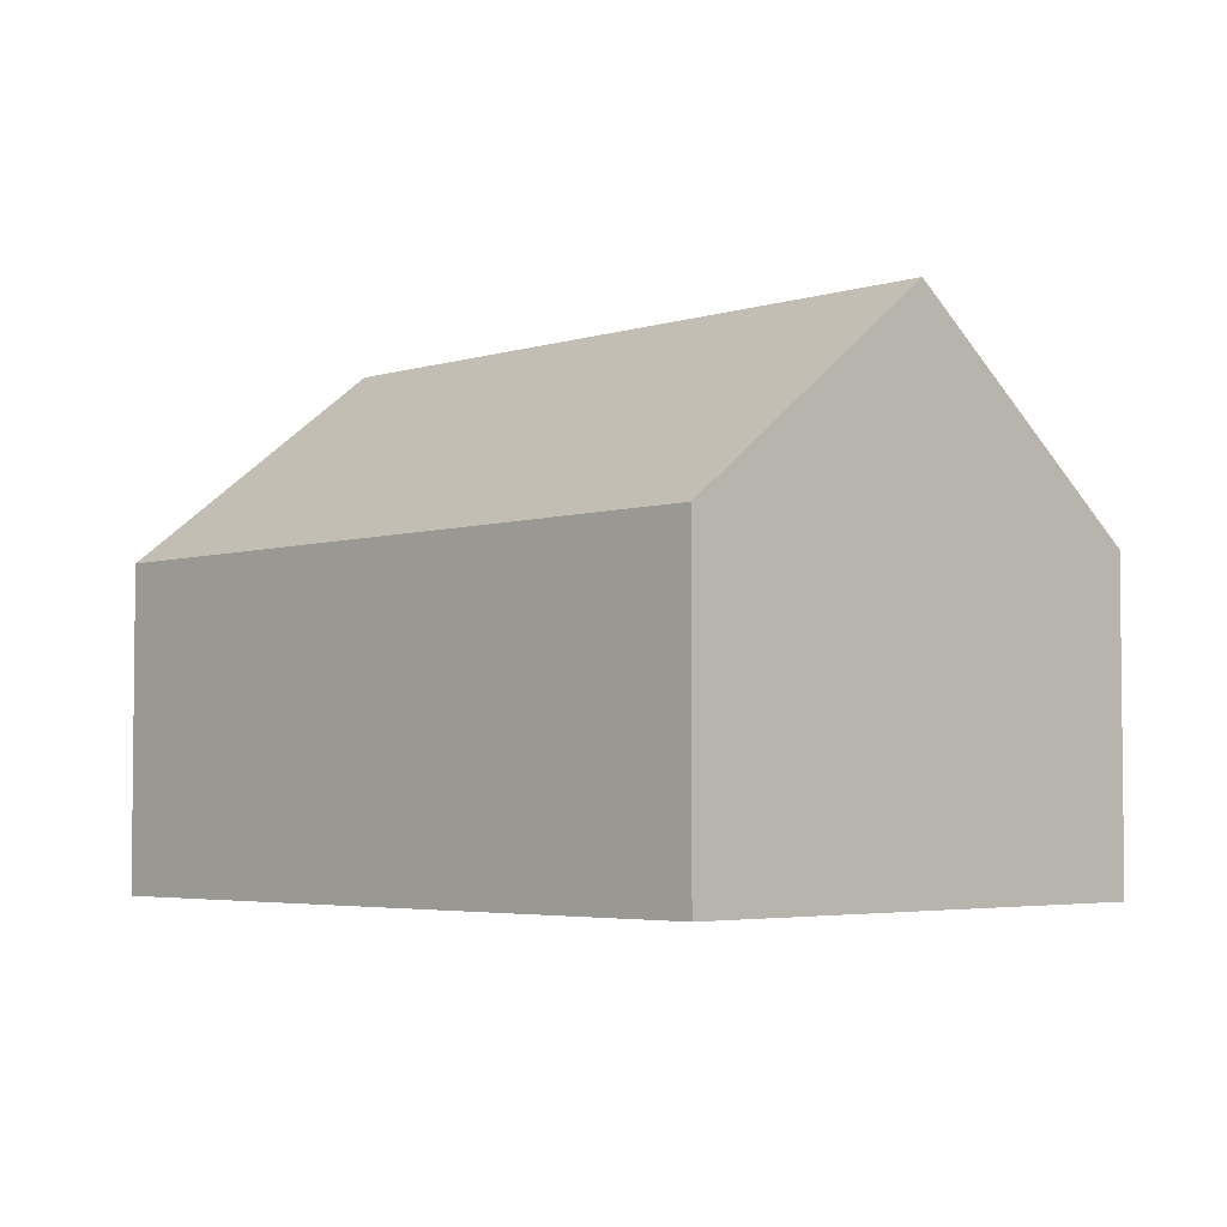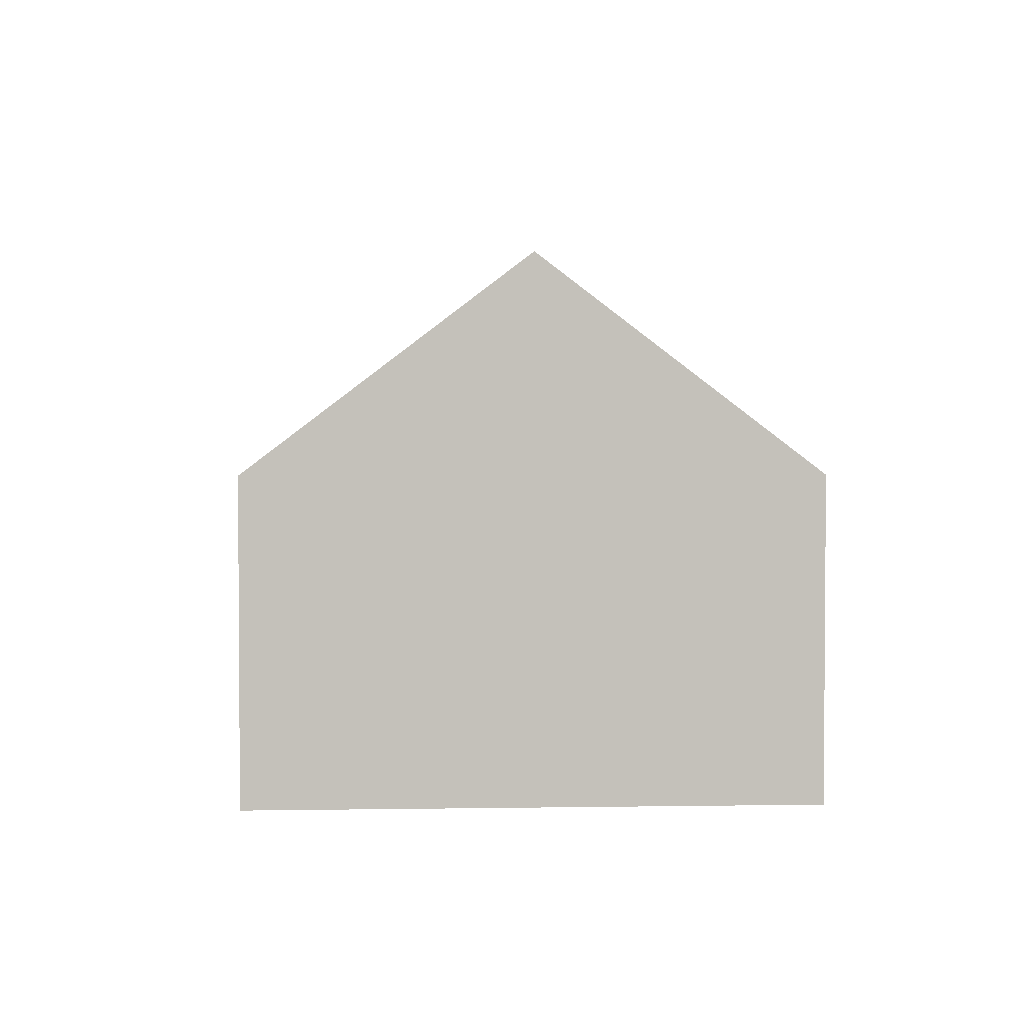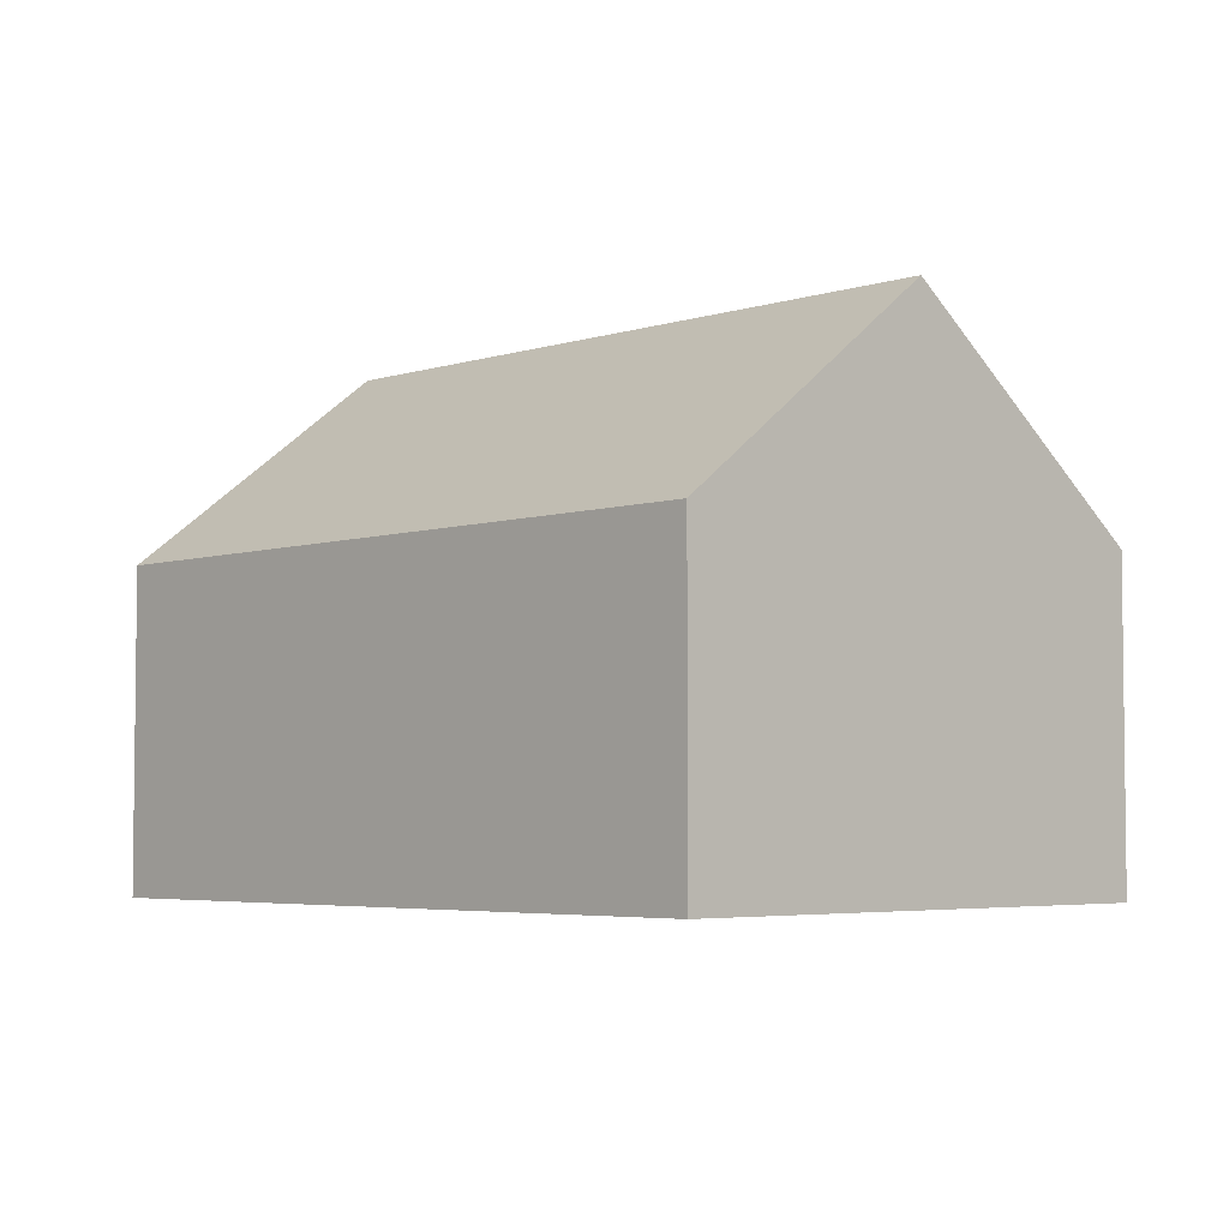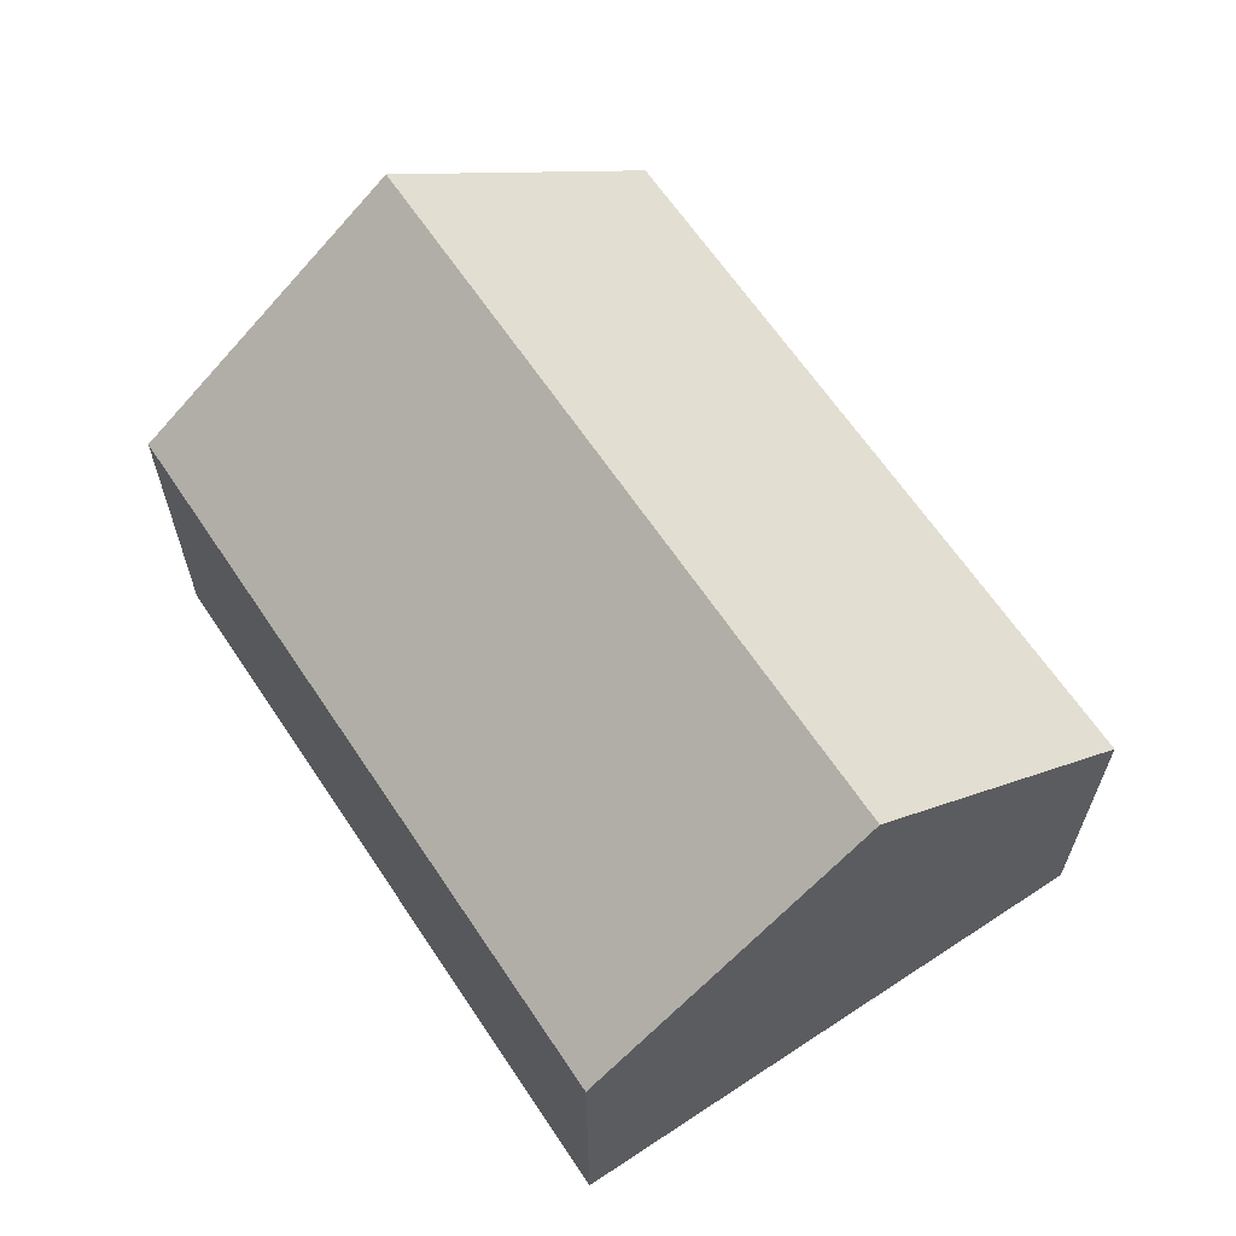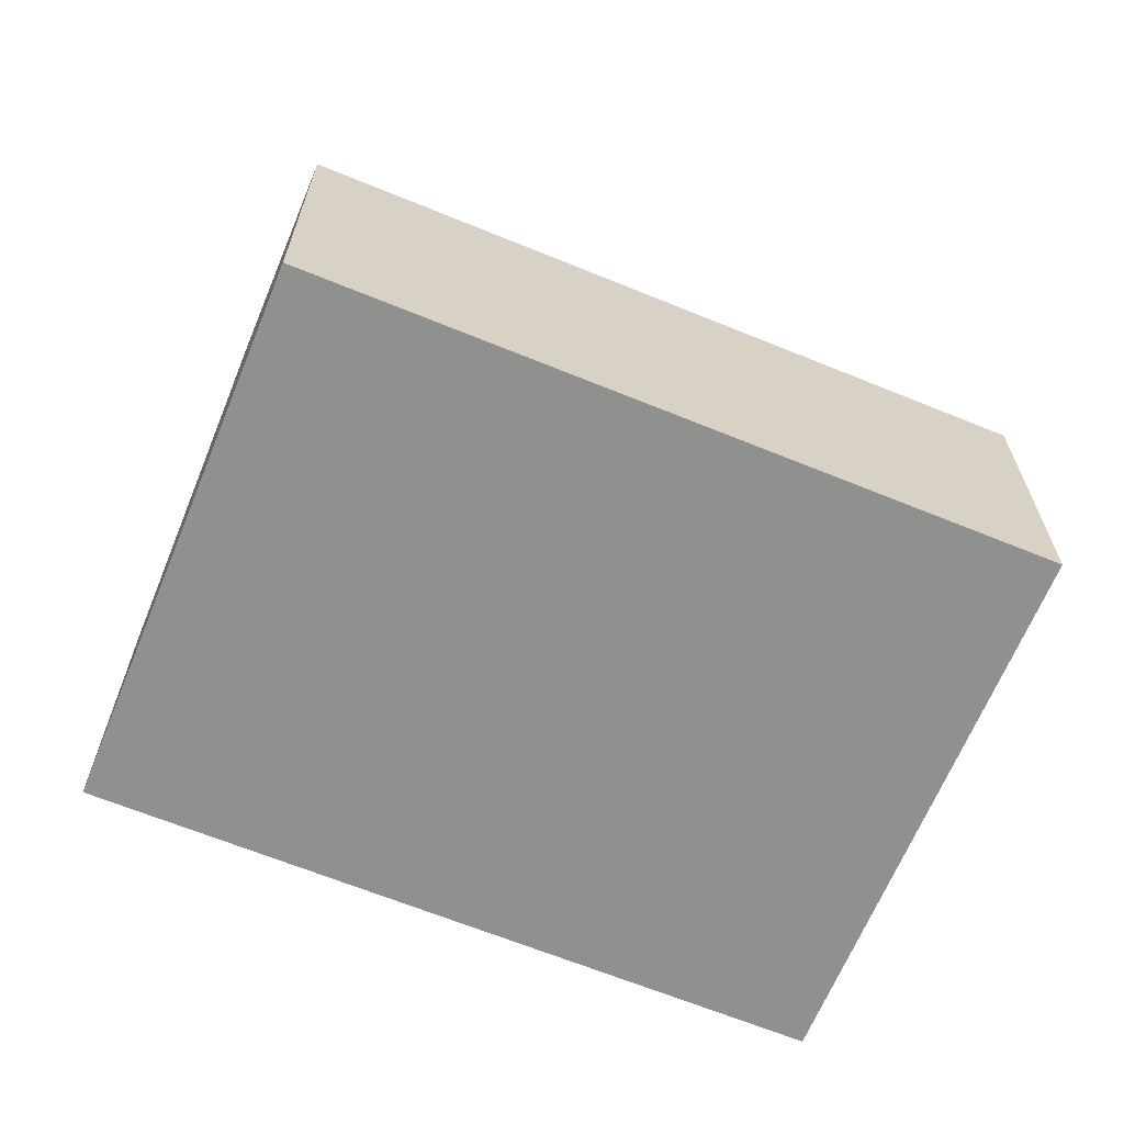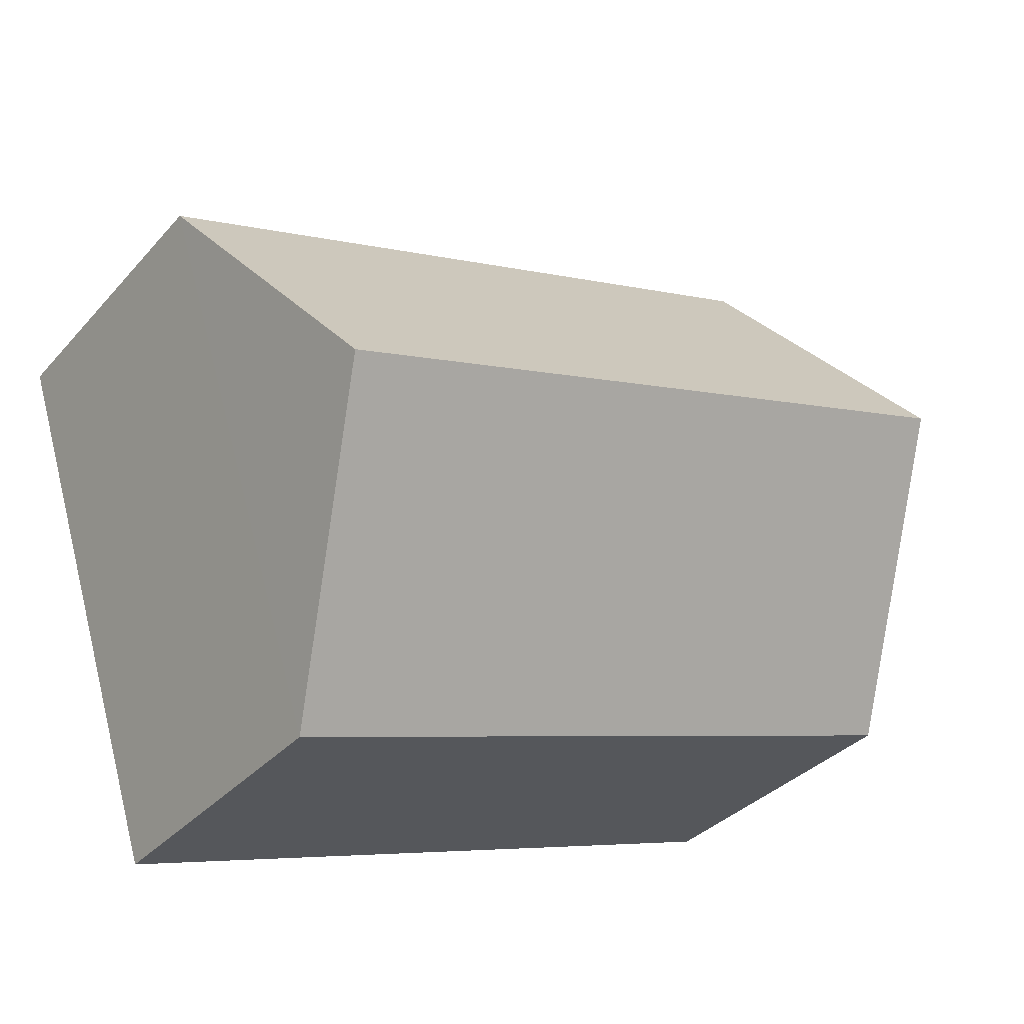
<metadata>
{"format":"obj","ext":"obj","renderer":"f3d","projection":"perspective","resolution":1024,"background":"white","views":[{"elev":-4.0,"azim":63.4,"up":"+Y"},{"elev":2.8,"azim":104.4,"up":"+Y"},{"elev":-4.4,"azim":63.9,"up":"+Y"},{"elev":64.1,"azim":74.0,"up":"+Y"},{"elev":-65.6,"azim":175.3,"up":"+Y"},{"elev":-34.3,"azim":145.0,"up":"+Z"}]}
</metadata>
<code>
v  0.659 4.114 2.071
v  5.503 2.469 -1.75
v  0 2.468 1.511e-16
v  6.161 4.114 0.32
v  6.82 2.469 2.39
v  1.317 2.469 4.141
v  5.503 1.072e-16 -1.75
v  6.161 -1.959e-17 0.32
v  6.82 -1.463e-16 2.39
v  0 0 0
v  0.659 -1.268e-16 2.071
v  1.317 -2.536e-16 4.141
g defaultobject
f 1 2 3
f 2 1 4
f 5 1 6
f 1 5 4
f 5 2 4
f 2 5 7
f 7 5 8
f 8 5 9
f 7 3 2
f 3 7 10
f 10 1 3
f 1 10 6
f 6 10 11
f 6 11 12
f 12 5 6
f 5 12 9
f 8 10 7
f 10 8 9
f 10 9 11
f 11 9 12

</code>
